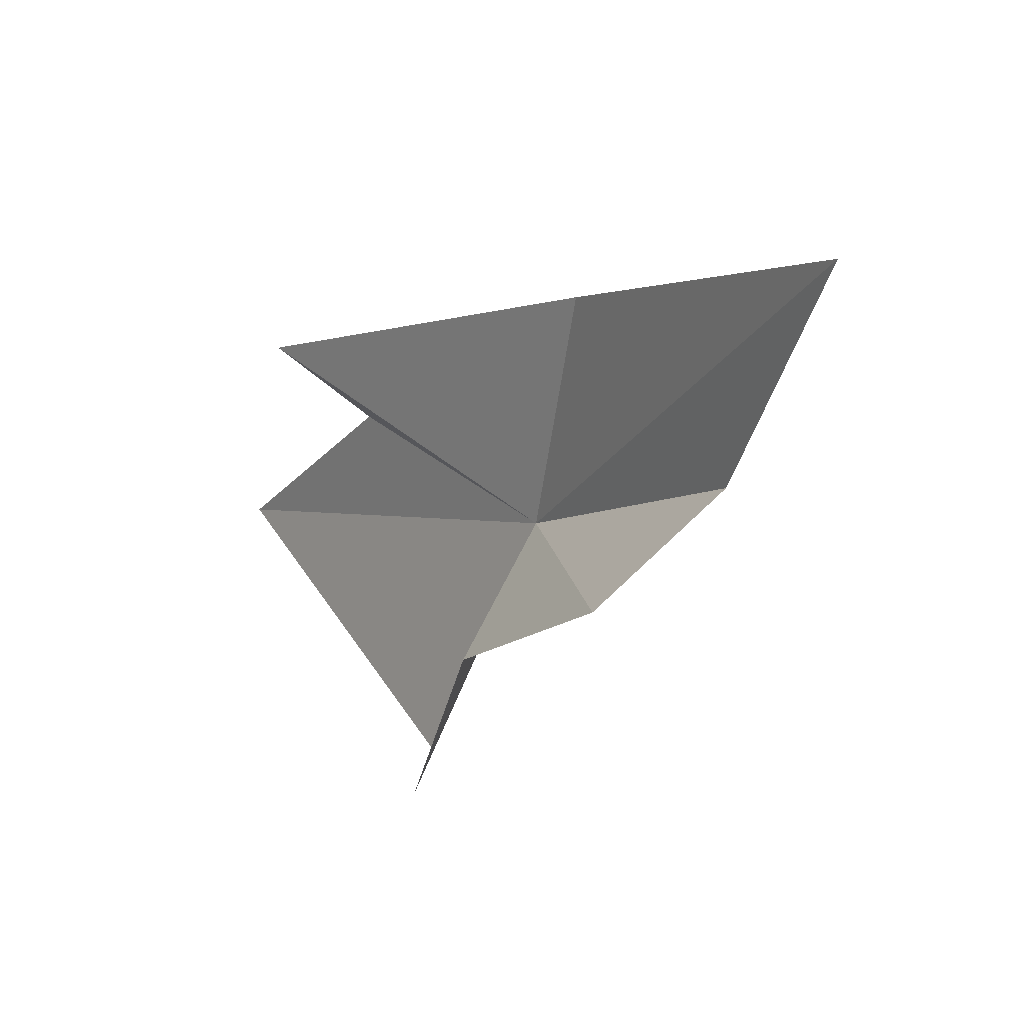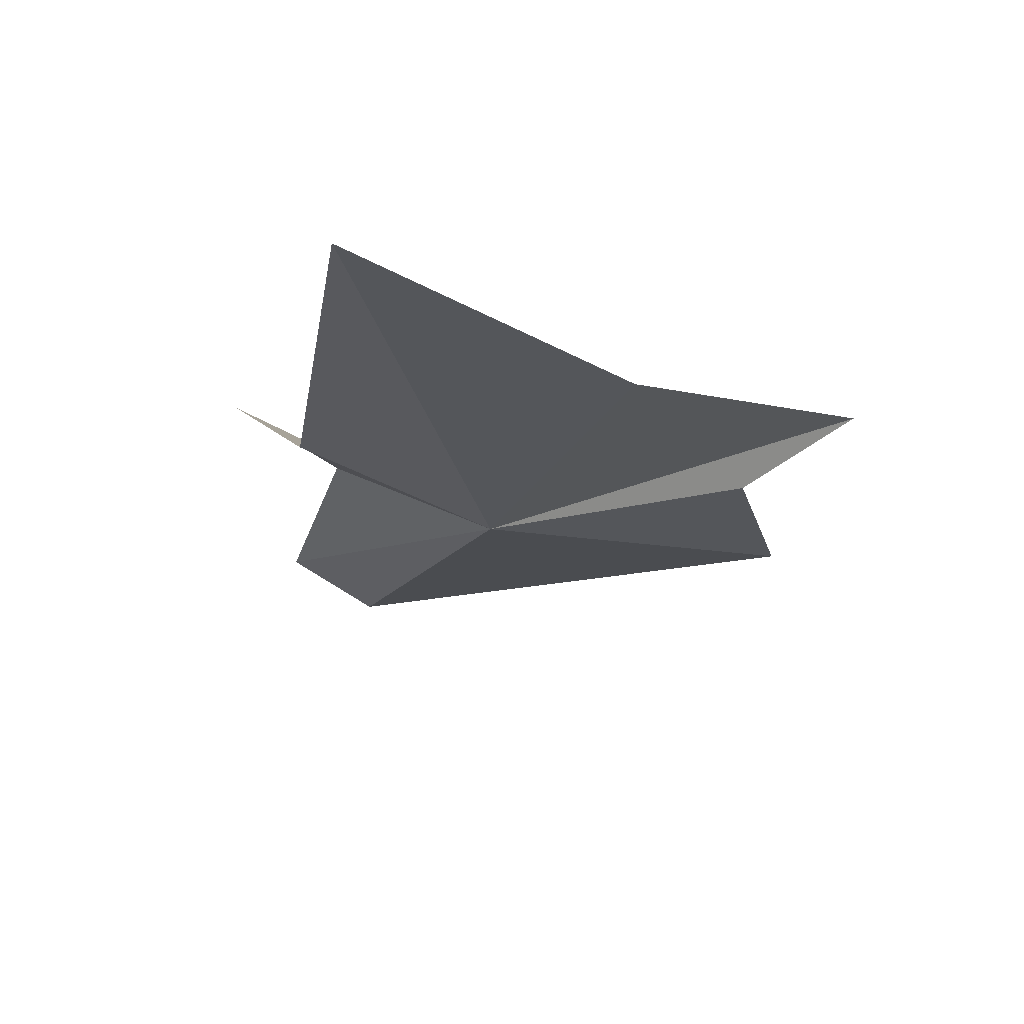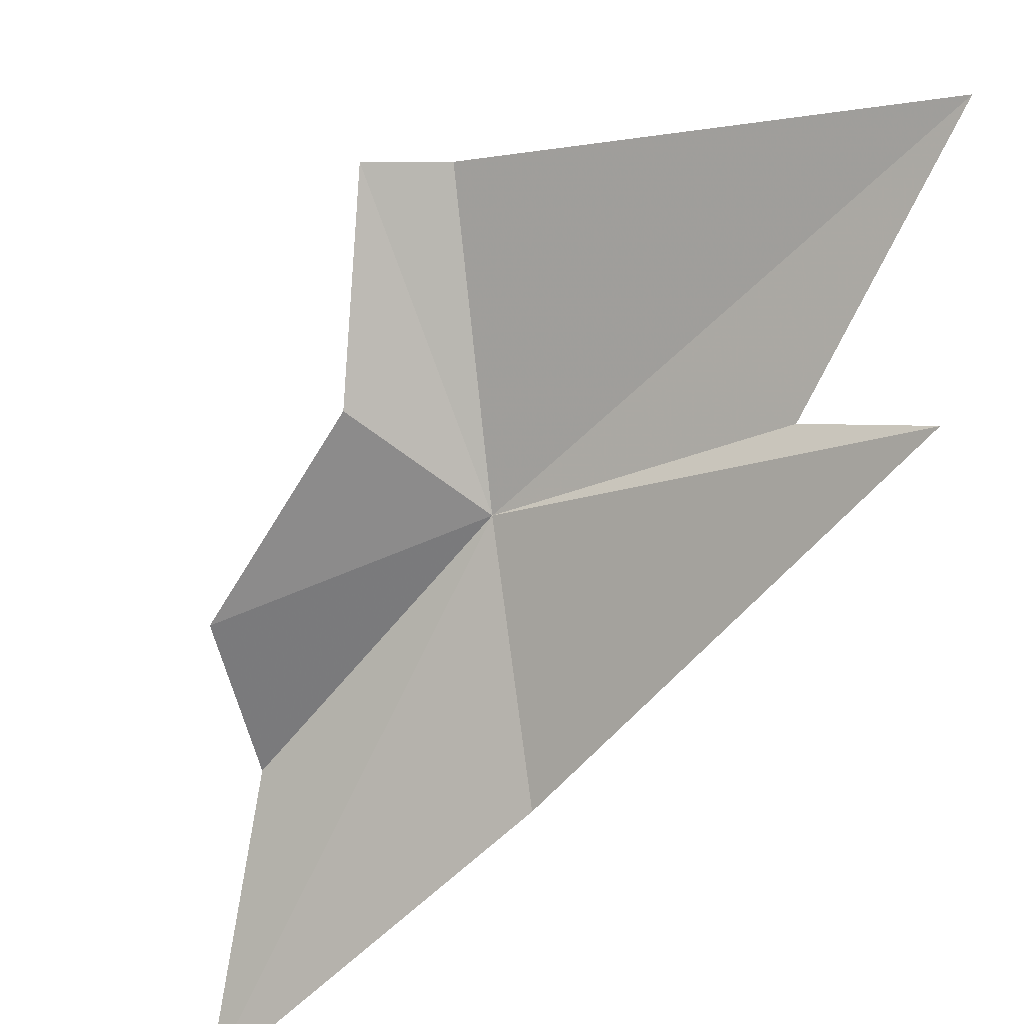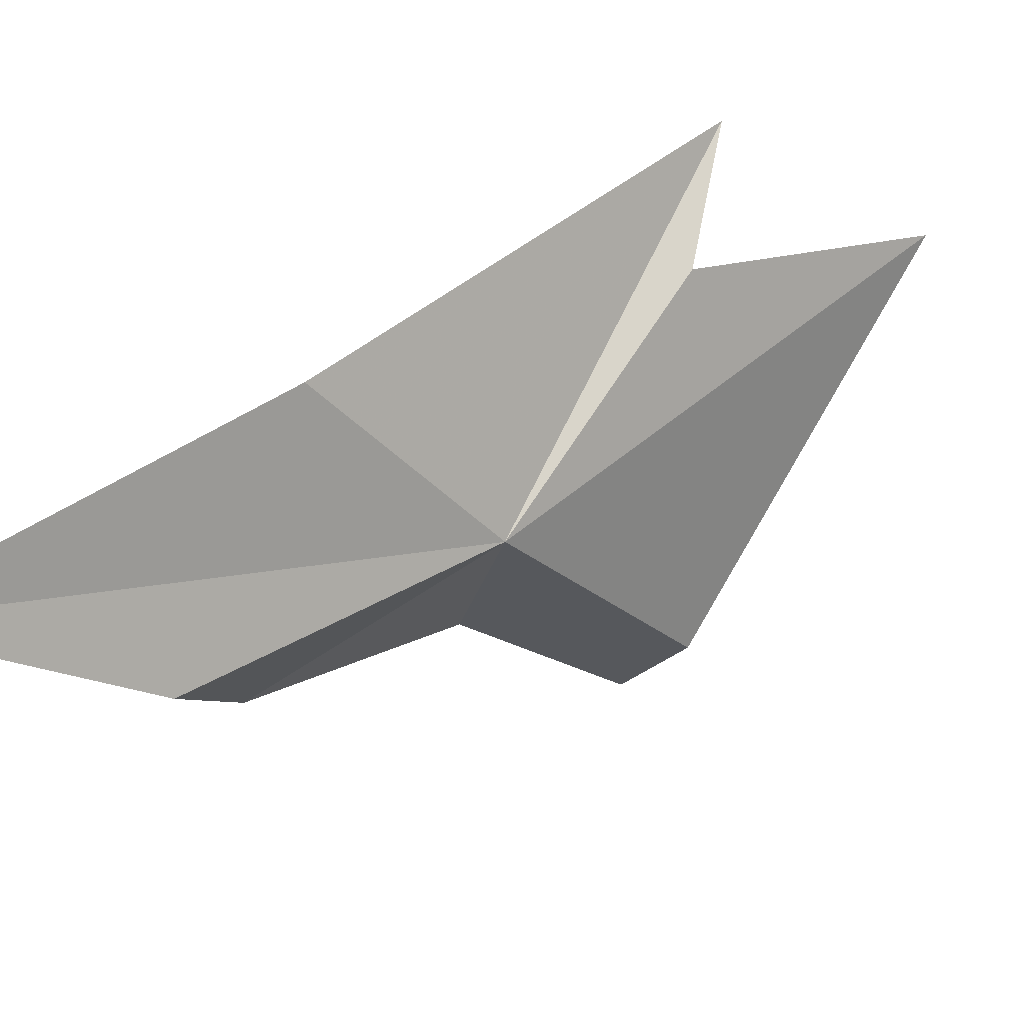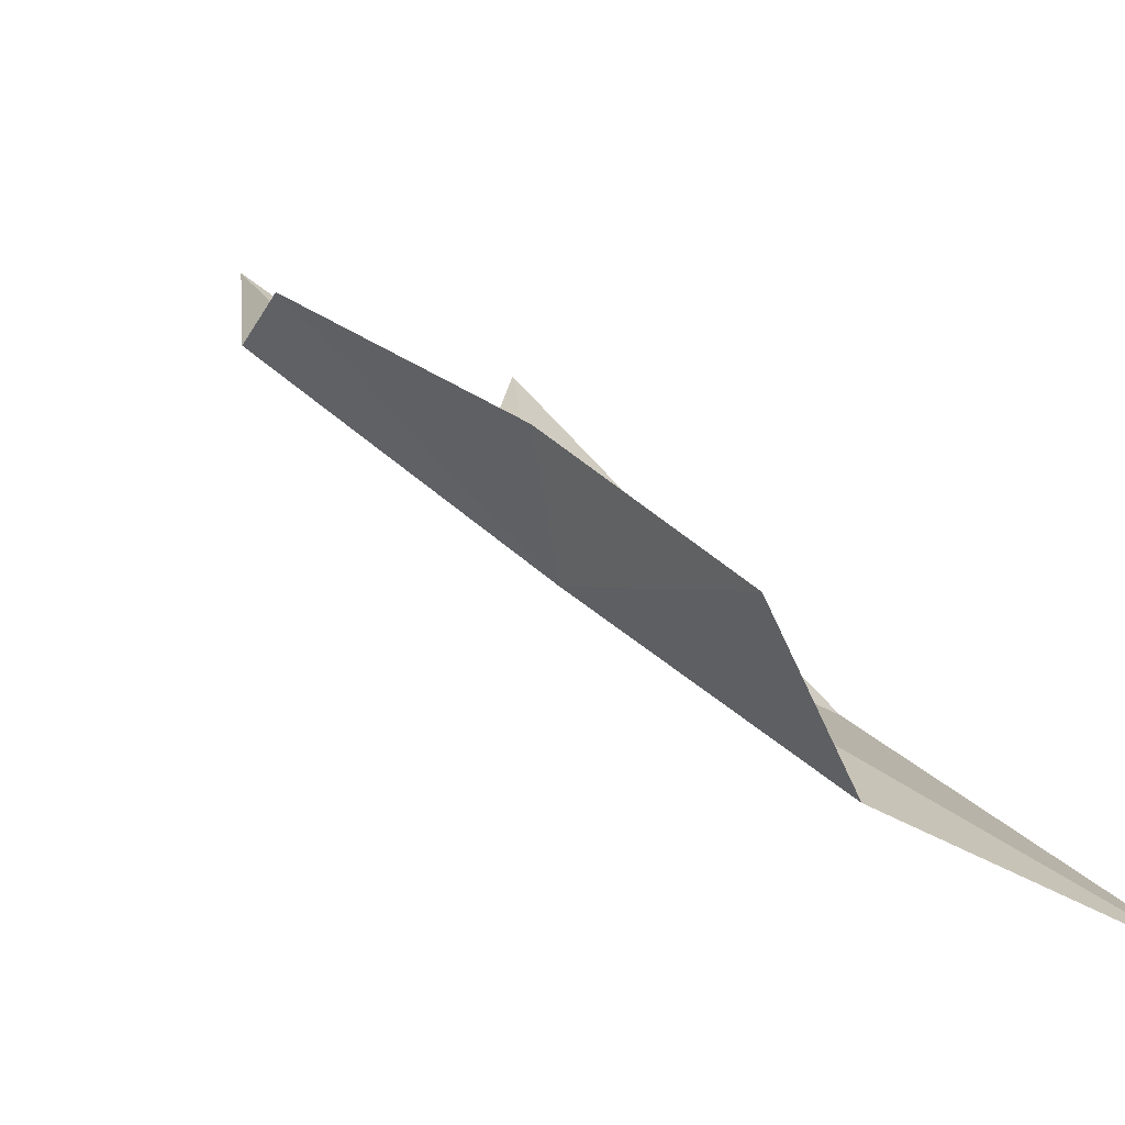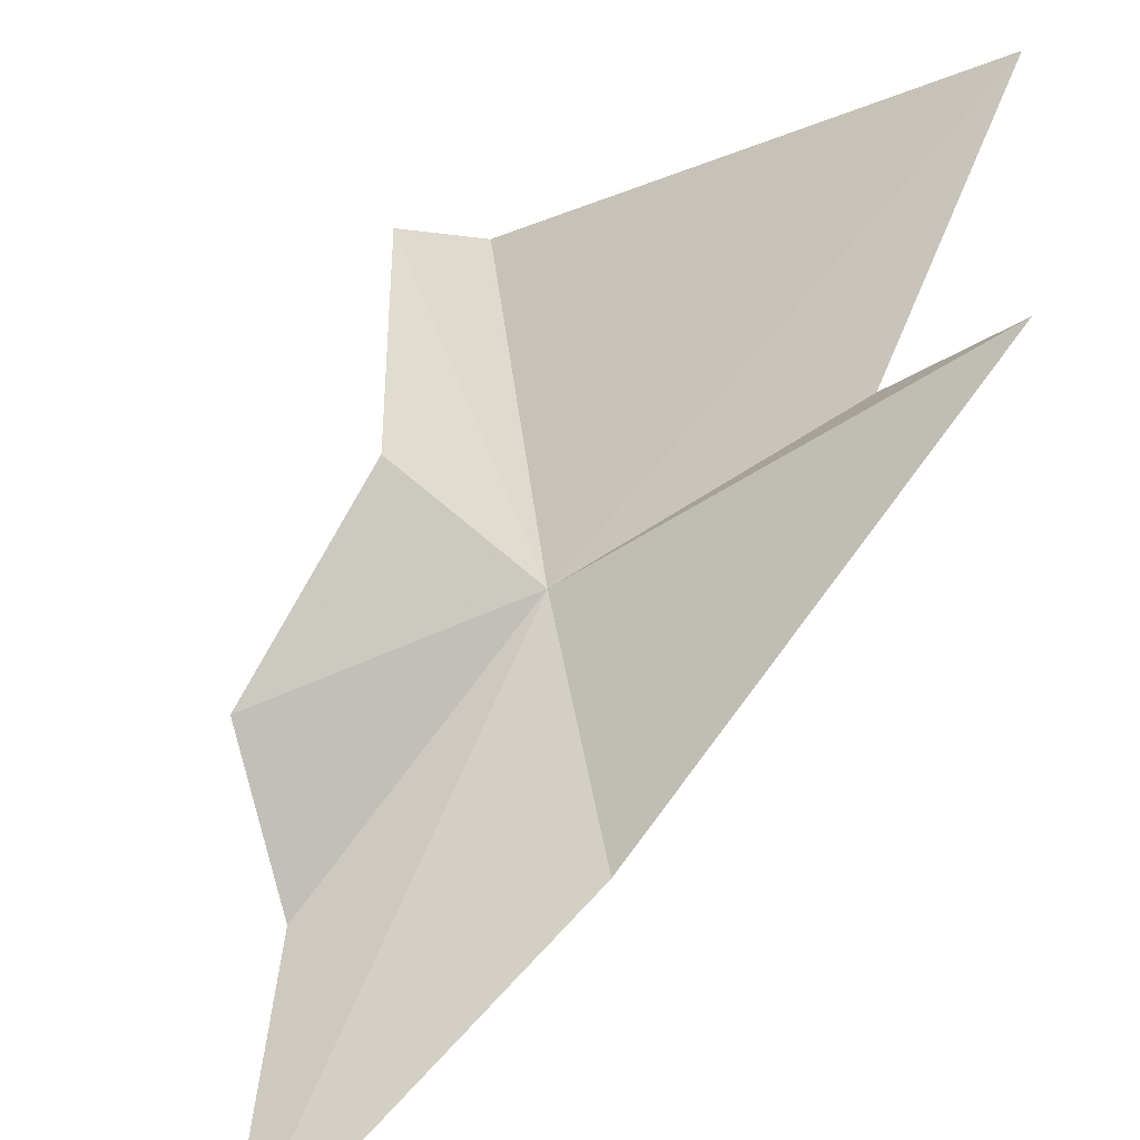
<metadata>
{"format":"obj","ext":"obj","renderer":"f3d","projection":"perspective","resolution":1024,"background":"white","views":[{"elev":-73.2,"azim":101.6,"up":"+Y"},{"elev":-51.6,"azim":47.8,"up":"+Z"},{"elev":65.3,"azim":67.7,"up":"+Z"},{"elev":-64.7,"azim":116.8,"up":"+Z"},{"elev":-11.6,"azim":-36.6,"up":"+Z"},{"elev":36.3,"azim":64.5,"up":"+Z"}]}
</metadata>
<code>
v -9.698 8.303 15.02
v -10.3 8.463 15.42
v -9.802 9.328 15.86
v -8.992 7.341 14.28
v -9.514 7.682 14.56
v -9.736 7.676 14.9
v -9.931 8.072 15.25
v -10.34 8.276 15.47
v -9.479 8.86 15.43
v -9.28 9.039 15.65
v -9.129 8.16 14.81
f 1 3 2
f 1 5 4
f 1 6 5
f 1 7 6
f 1 8 7
f 1 2 8
f 1 10 9
f 1 11 10
f 1 9 3
f 1 4 11

</code>
